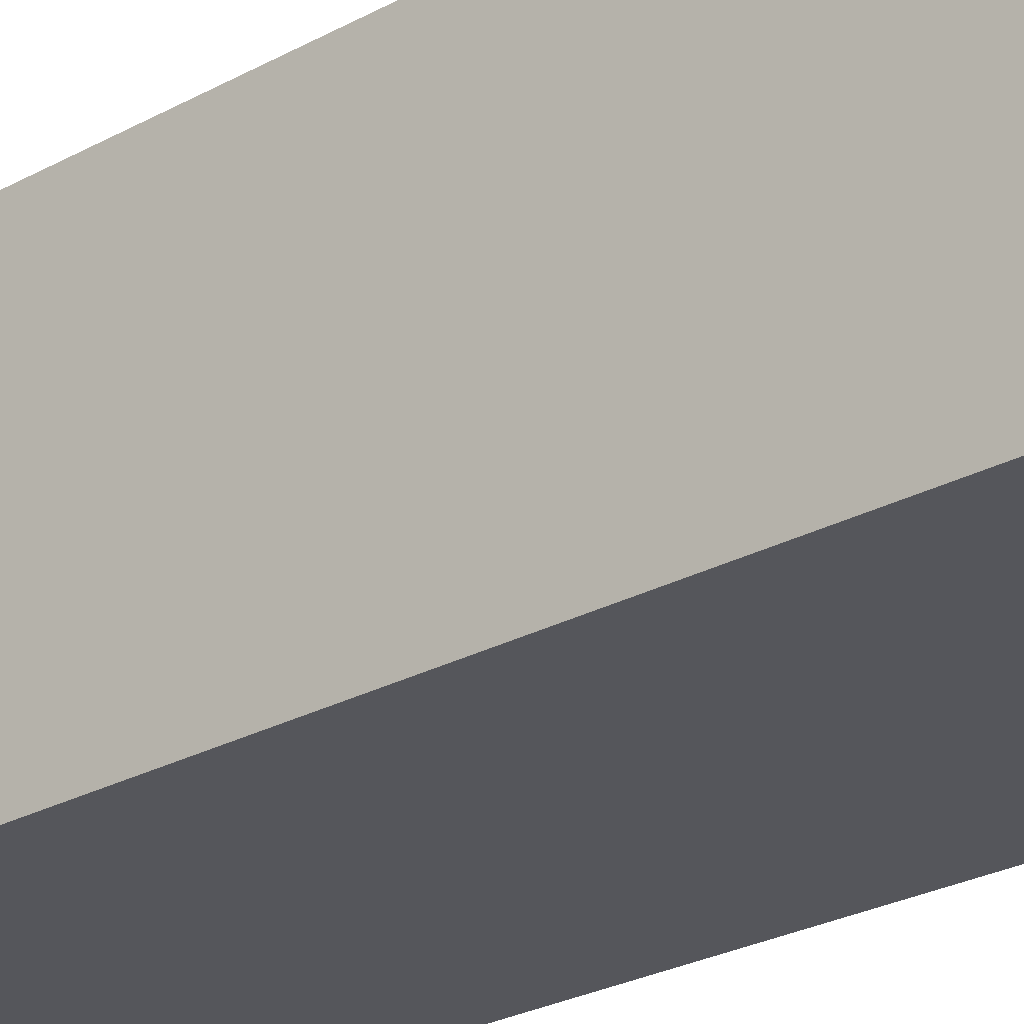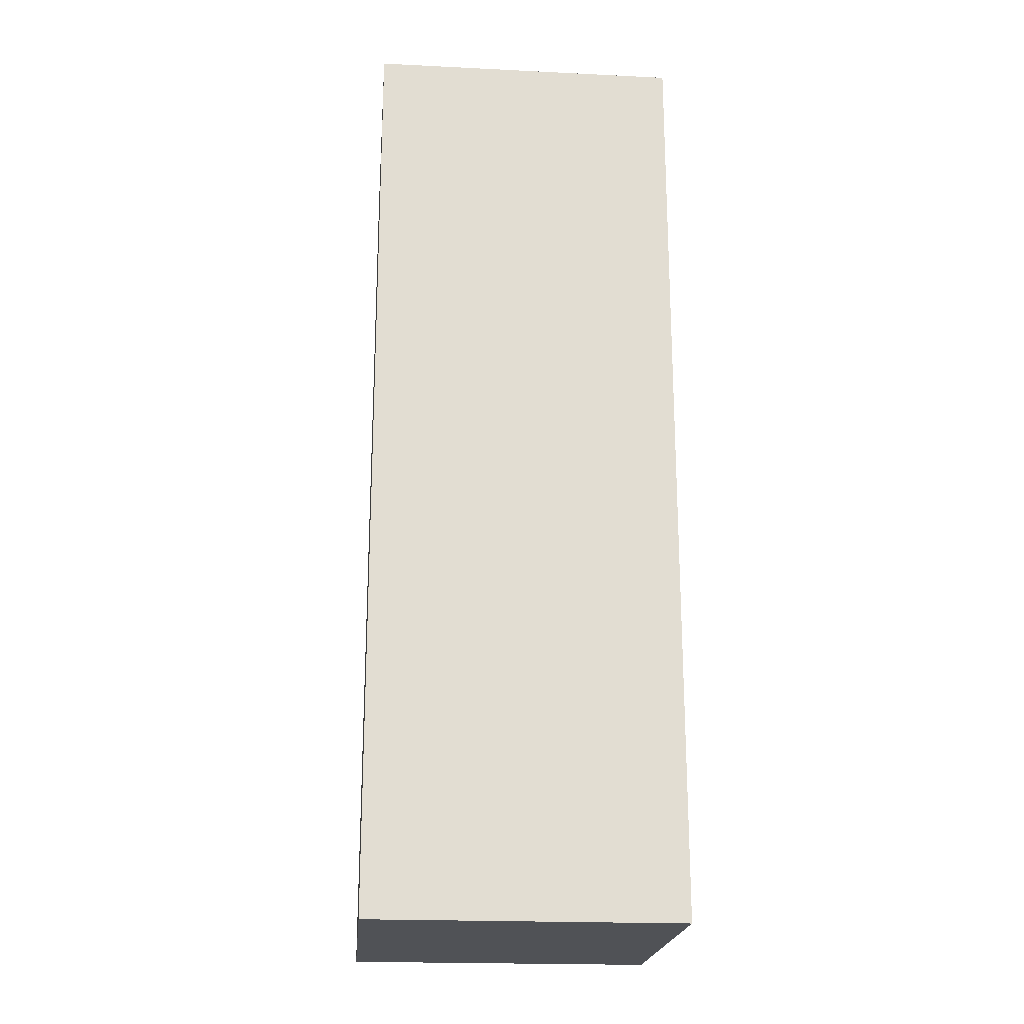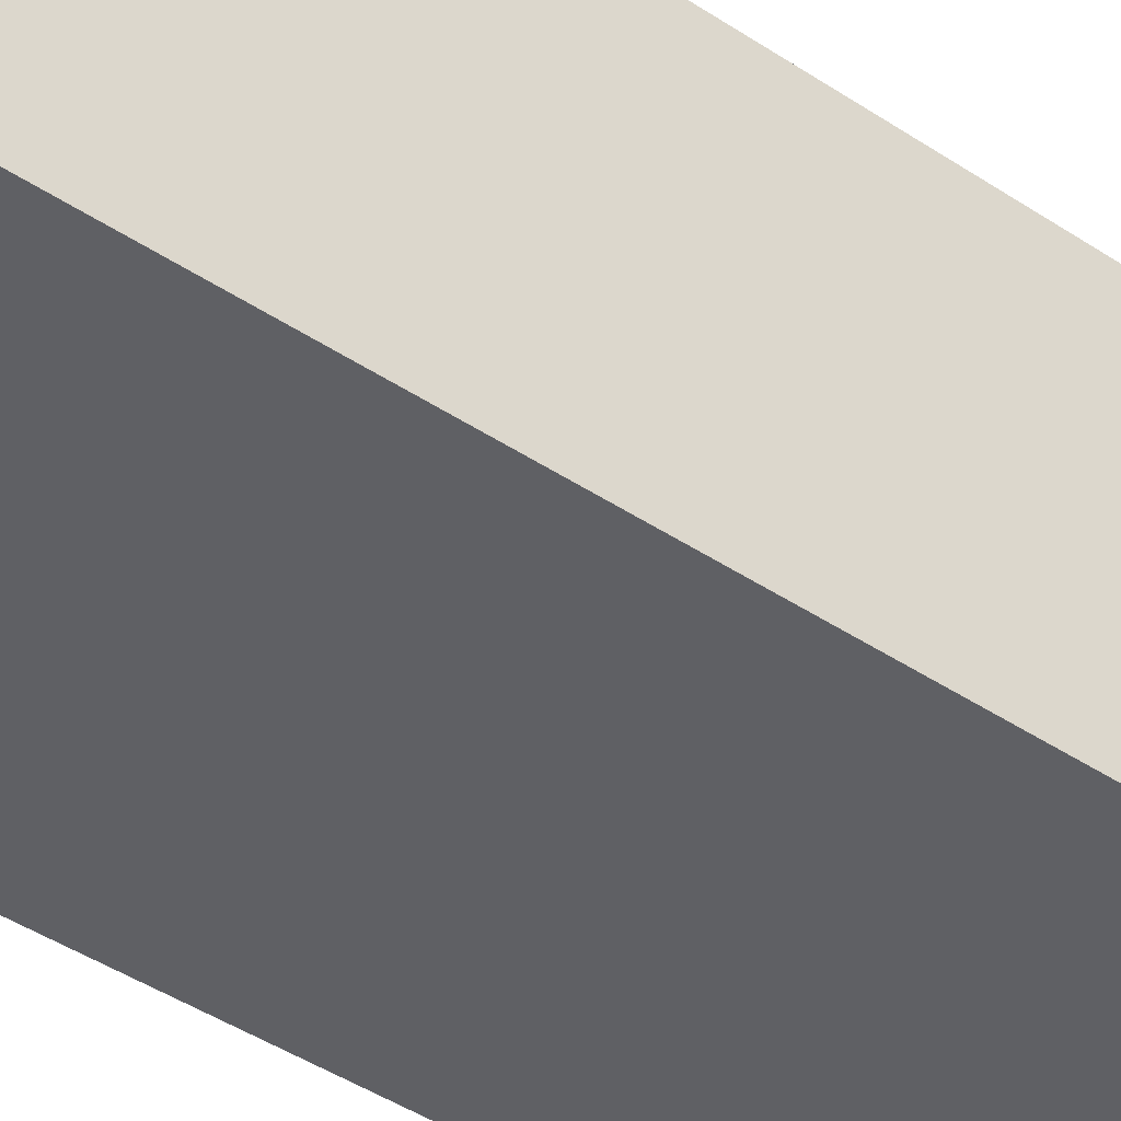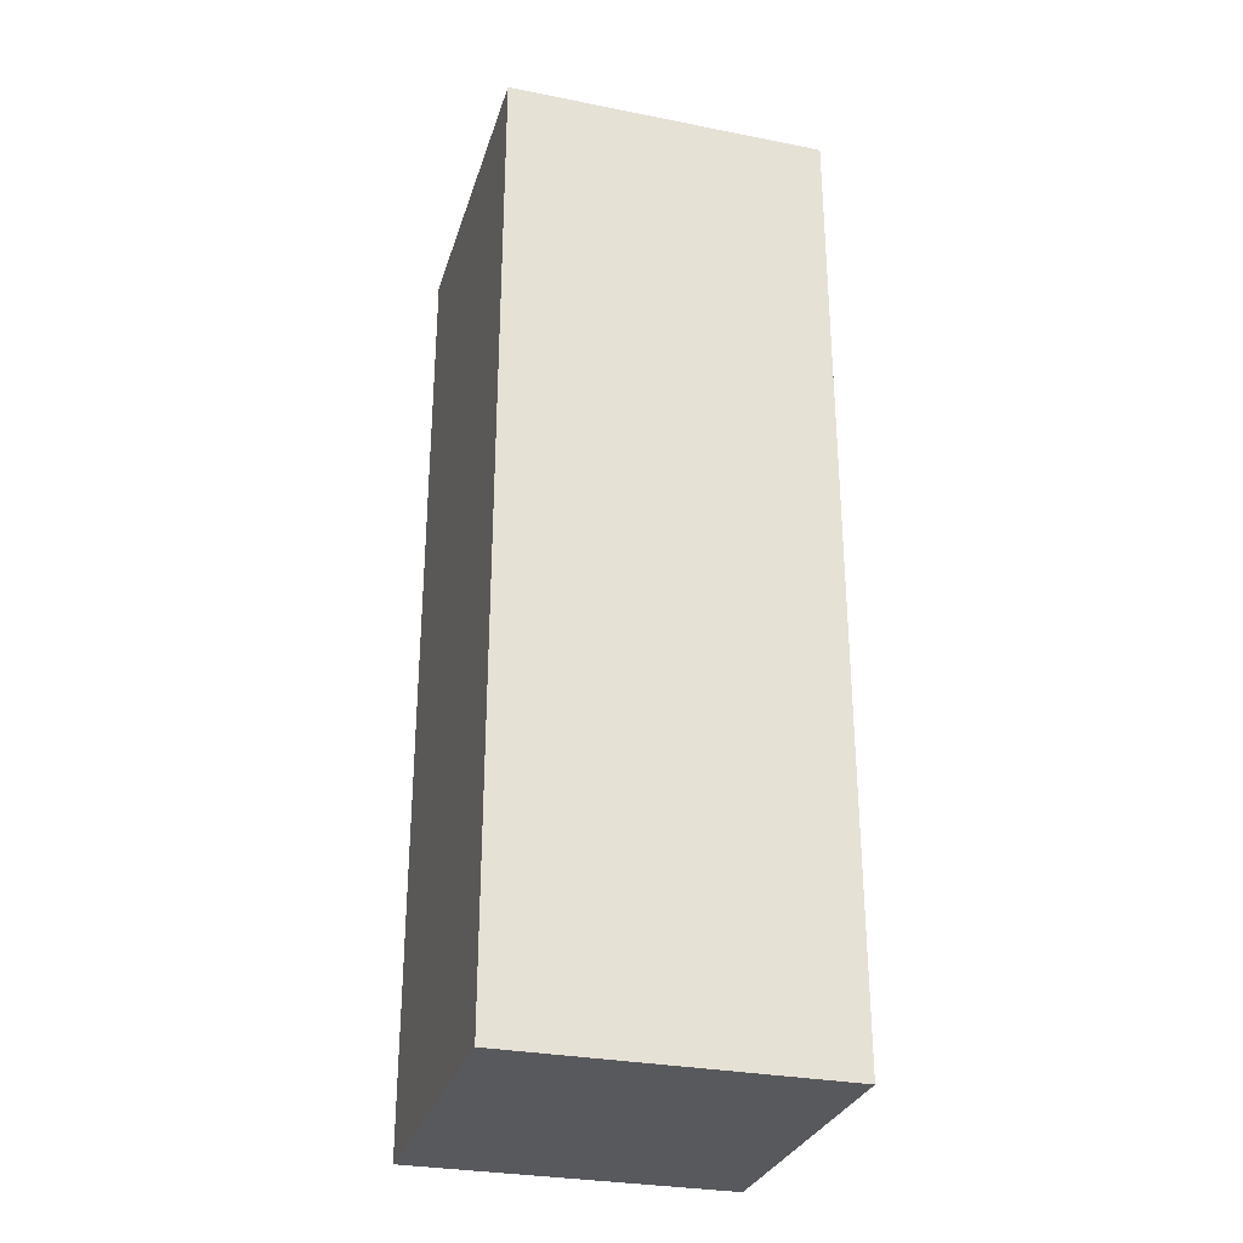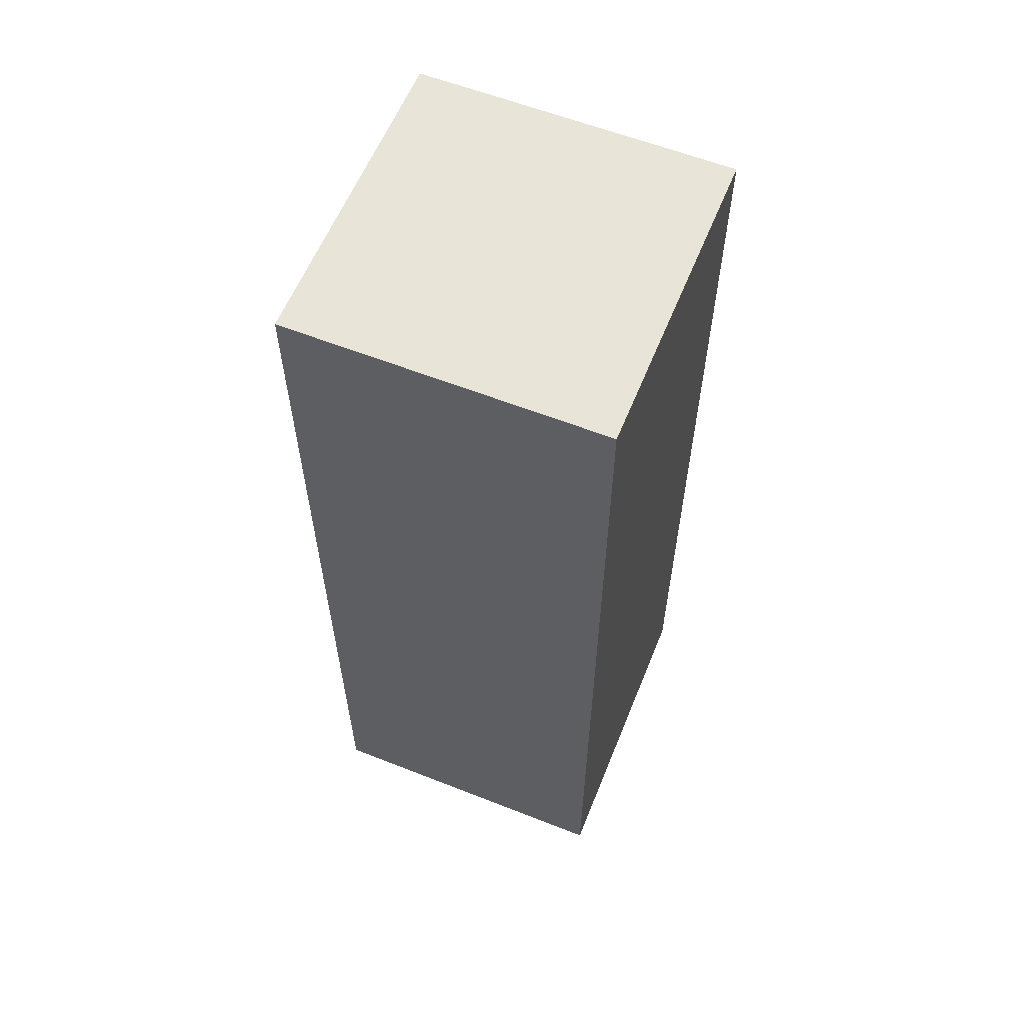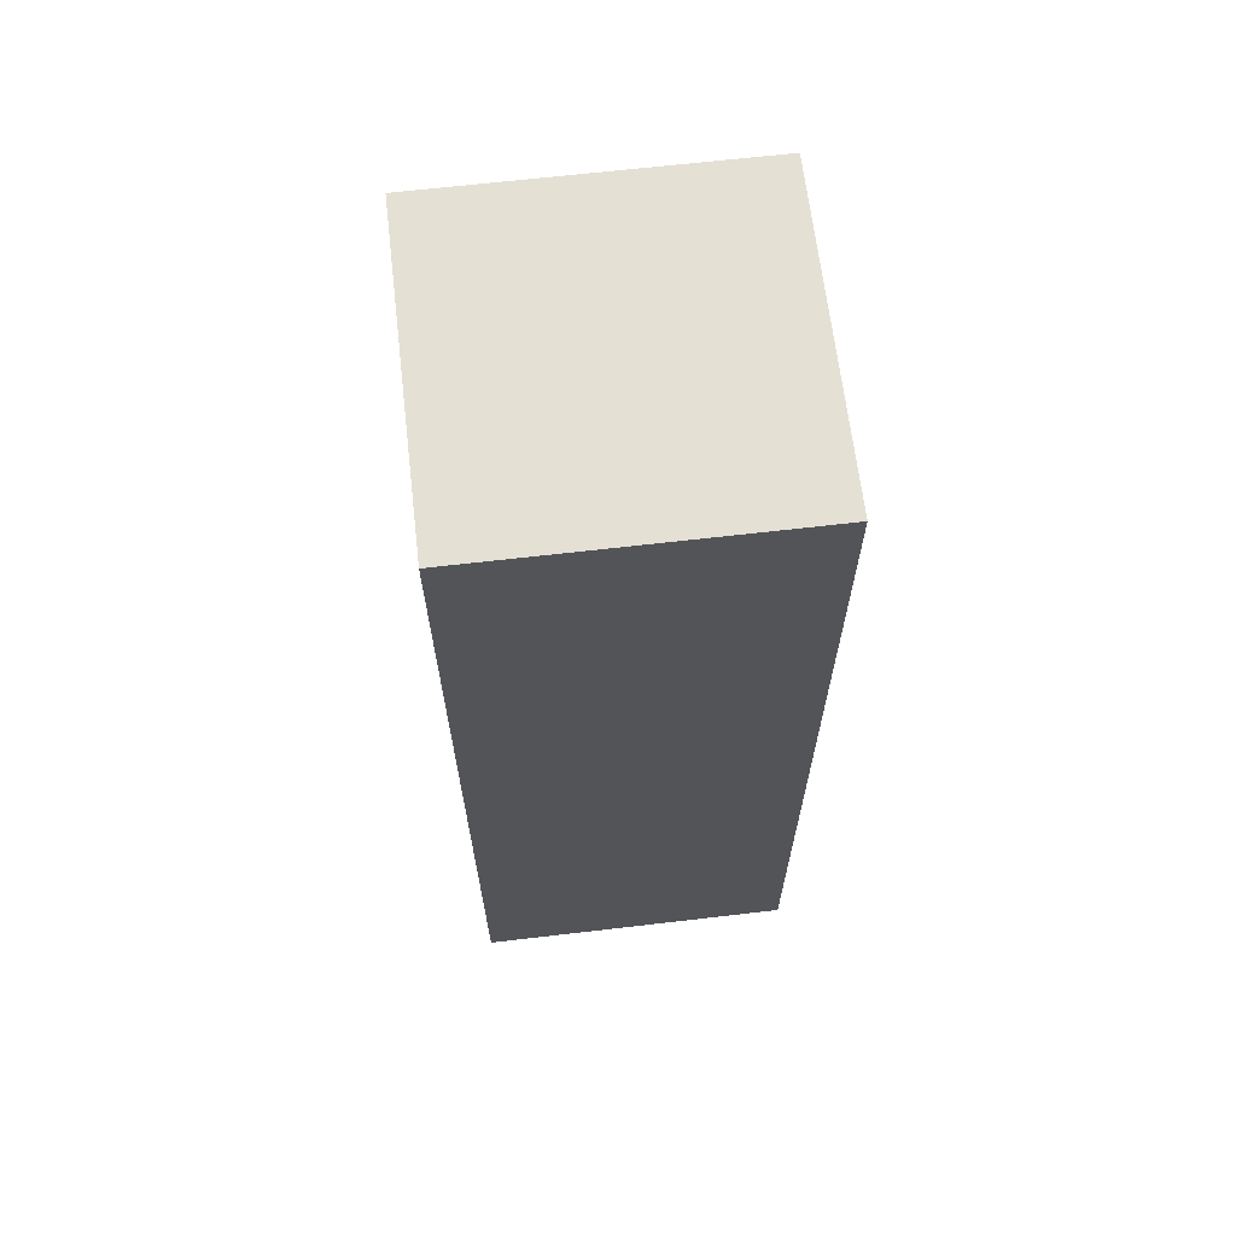
<metadata>
{"format":"obj","ext":"obj","renderer":"f3d","projection":"perspective","resolution":1024,"background":"white","views":[{"elev":-26.3,"azim":-49.2,"up":"+Z"},{"elev":-21.0,"azim":-5.0,"up":"+Y"},{"elev":-45.3,"azim":-127.3,"up":"+Z"},{"elev":-29.9,"azim":73.9,"up":"+Y"},{"elev":59.8,"azim":112.0,"up":"+Y"},{"elev":65.8,"azim":83.3,"up":"+Y"}]}
</metadata>
<code>
o
v -0.1 1.7 -3.9
v -0.1 1.7 -4.1
v -0.1 1.8 -3.9
v -0.1 1.8 -4
v -0.1 1.8 -4.1
v -0.1 1.9 -3.9
v -0.1 1.9 -4
v -0.1 2 -3.9
v -0.1 2 -4.1
v -0.1 2.1 -3.9
v -0.1 2.1 -4
v -0.1 2.2 -4
v -0.1 2.2 -4.1
v -0.1 2.3 -3.9
v -0.1 2.3 -4.1
v 0.1 1.7 -3.9
v 0.1 1.7 -4.1
v 0.1 1.8 -3.9
v 0.1 1.8 -4.1
v 0.1 1.9 -3.9
v 0.1 1.9 -4
v 0.1 2 -4
v 0.1 2 -4.1
v 0.1 2.3 -3.9
v 0.1 2.3 -4.1
v -0.1 1.7 -3.9
v -0.1 1.8 -3.9
v -0.1 1.9 -3.9
v -0.1 2 -3.9
v -0.1 2.1 -3.9
v -0.1 2.3 -3.9
v 0 2 -3.9
v 0 2.1 -3.9
v 0.1 1.7 -3.9
v 0.1 1.8 -3.9
v 0.1 1.9 -3.9
v 0.1 2.3 -3.9
v -0.1 1.7 -4.1
v -0.1 1.8 -4.1
v -0.1 2 -4.1
v -0.1 2.2 -4.1
v -0.1 2.3 -4.1
v 0 1.8 -4.1
v 0 2 -4.1
v 0 2.2 -4.1
v 0.1 1.7 -4.1
v 0.1 1.8 -4.1
v 0.1 2 -4.1
v 0.1 2.3 -4.1
v -0.1 1.7 -3.9
v 0.1 1.7 -3.9
v -0.1 1.7 -4.1
v 0.1 1.7 -4.1
v -0.1 2.3 -3.9
v 0.1 2.3 -3.9
v -0.1 2.3 -4.1
v 0.1 2.3 -4.1
f 3 2 1
f 4 2 3
f 5 2 4
f 6 4 3
f 7 5 4
f 7 4 6
f 8 7 6
f 9 5 7
f 9 7 8
f 10 9 8
f 11 9 10
f 12 11 10
f 12 9 11
f 13 9 12
f 14 12 10
f 14 13 12
f 15 13 14
f 16 17 18
f 18 17 19
f 18 19 20
f 20 19 21
f 20 21 22
f 21 19 22
f 22 19 23
f 20 22 24
f 22 23 24
f 24 23 25
f 32 29 28
f 32 30 29
f 33 31 30
f 33 30 32
f 34 27 26
f 35 28 27
f 35 27 34
f 36 32 28
f 36 28 35
f 36 33 32
f 37 31 33
f 37 33 36
f 38 39 43
f 39 40 43
f 40 41 44
f 43 40 44
f 41 42 45
f 44 41 45
f 38 43 46
f 43 44 47
f 46 43 47
f 44 45 48
f 47 44 48
f 45 42 49
f 48 45 49
f 52 51 50
f 53 51 52
f 54 55 56
f 56 55 57

</code>
